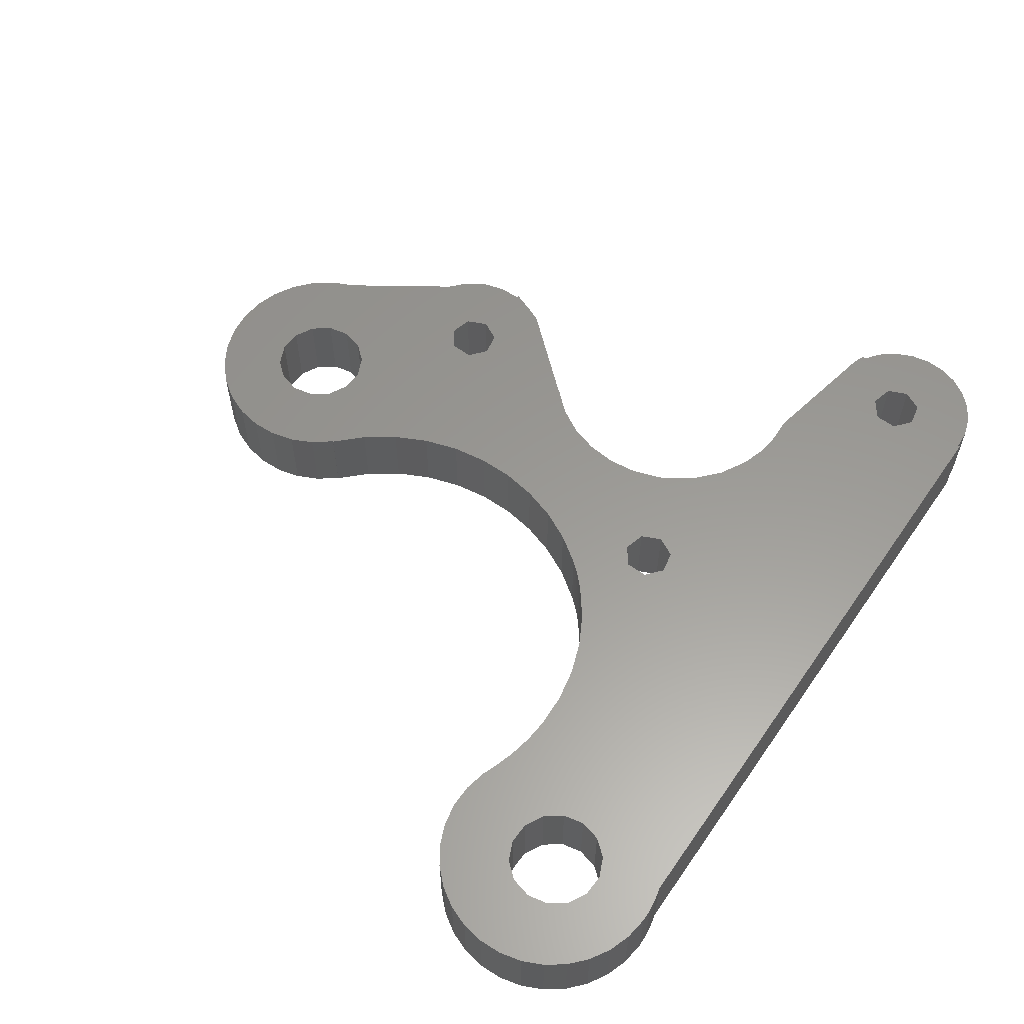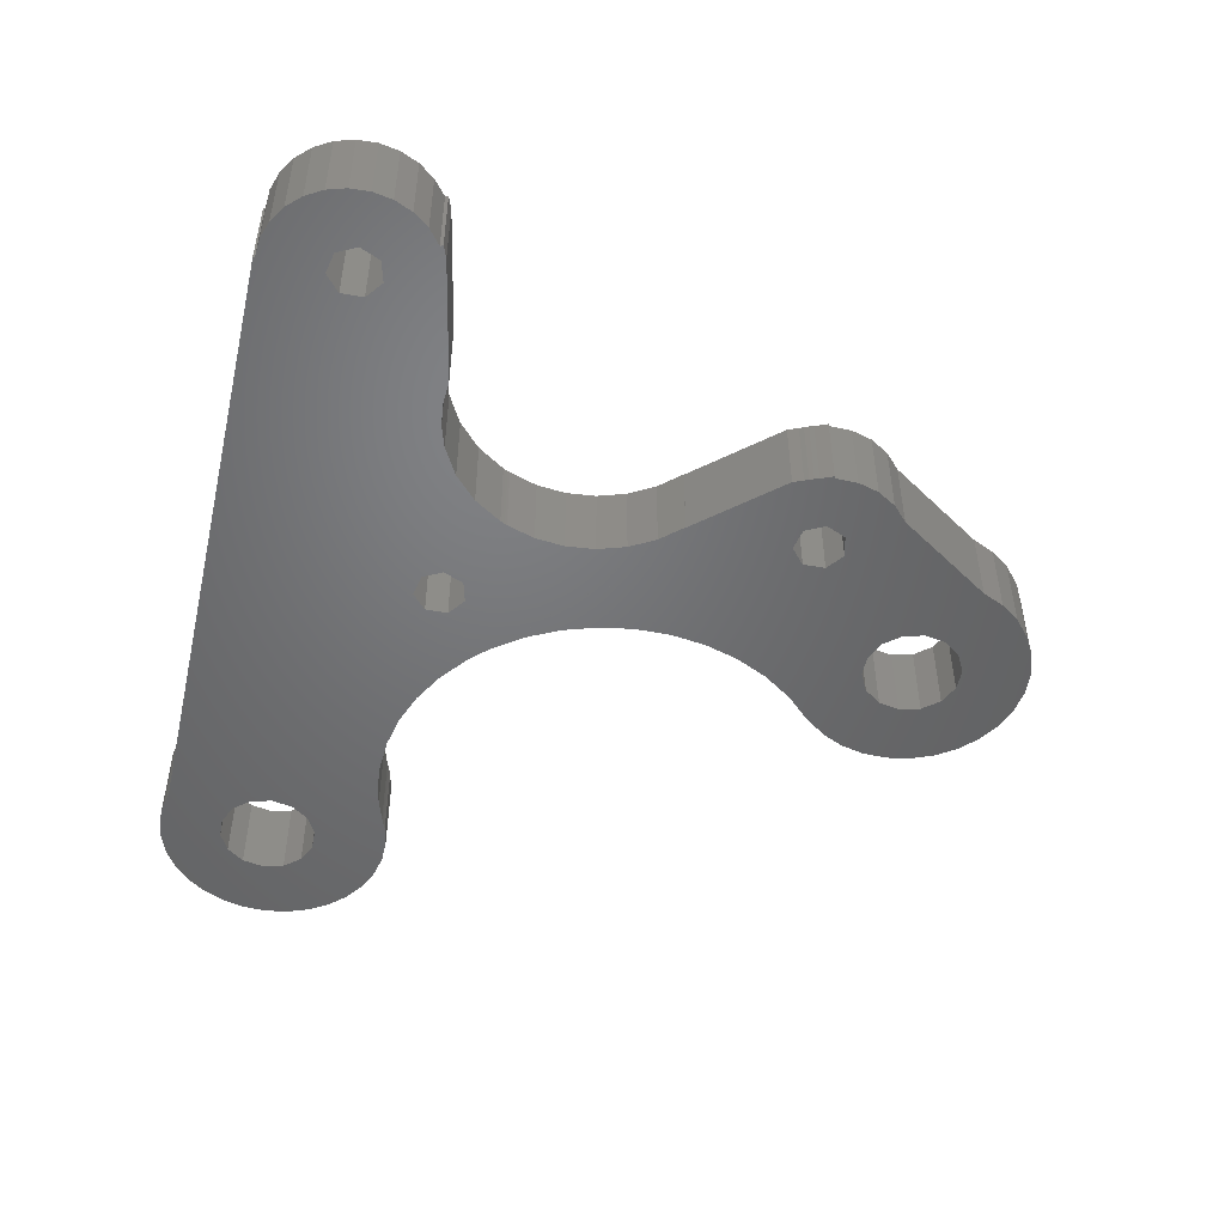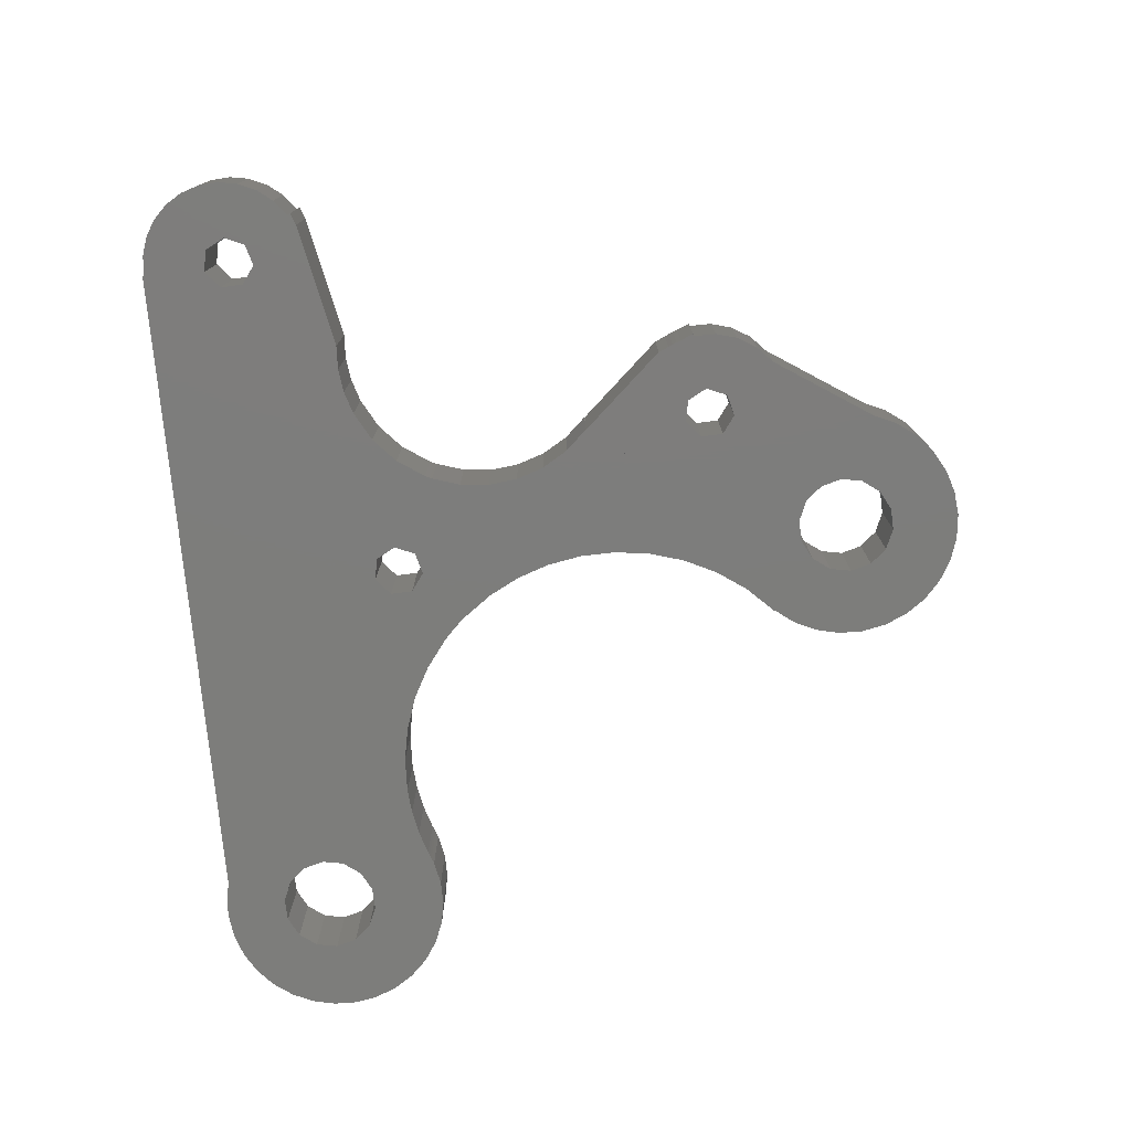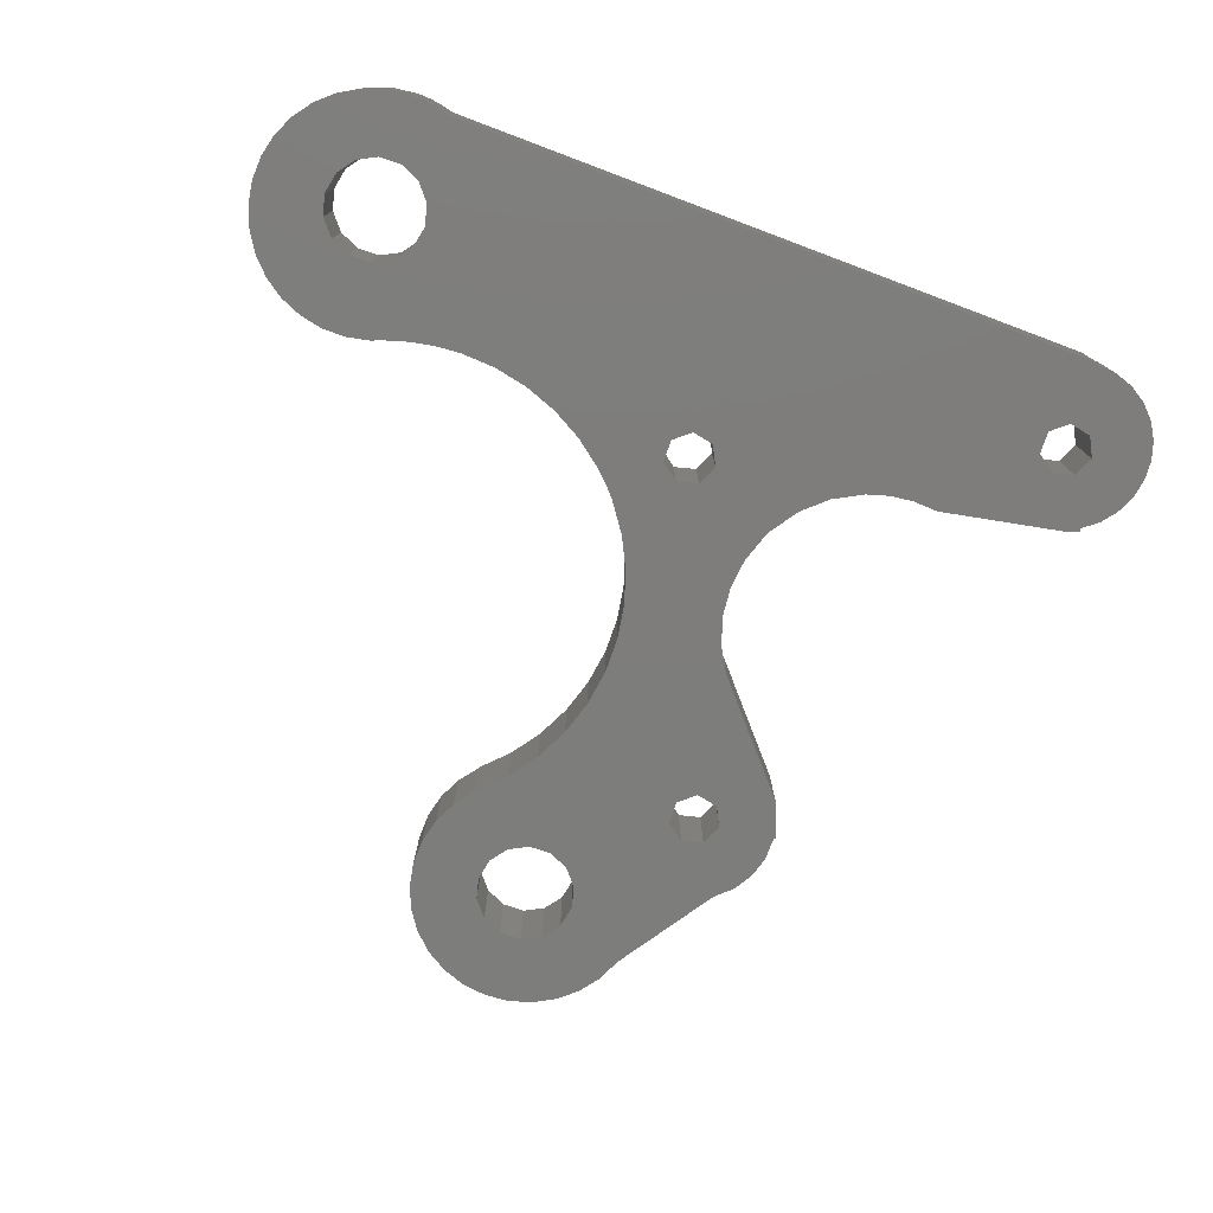
<metadata>
{"format":"stl","ext":"stl","renderer":"f3d","projection":"perspective","resolution":1024,"background":"white","views":[{"elev":59.4,"azim":-53.5,"up":"+Z"},{"elev":-49.8,"azim":79.0,"up":"+Z"},{"elev":-76.6,"azim":97.6,"up":"+Z"},{"elev":-76.9,"azim":-18.6,"up":"+Z"}]}
</metadata>
<code>
# stl→obj: 328 verts, 672 faces
v -35.87 -22.13 7
v -35.99 -20.13 7
v -35.87 -22.13 0
v -35.99 -20.13 0
v -35.05 -16.25 0
v -34.02 -14.53 0
v -35.72 -18.14 0
v -32.66 -13.04 0
v -31.04 -11.86 0
v -29.22 -11.03 0
v -27.26 -10.58 0
v -25.25 -10.53 0
v -23.28 -10.88 0
v -23.27 -10.86 0
v -23.21 -10.88 0
v -23.16 -10.91 0
v -23.1 -10.93 0
v -22.8 -11.04 0
v -22.49 -11.15 0
v -22.18 -11.26 0
v -20.16 -11.81 0
v -18.09 -12.14 0
v -16 -12.25 0
v -13.01 -12.02 0
v -10.08 -11.34 0
v -7.296 -10.23 0
v 11.56 -3.407 0
v -4.71 -8.705 0
v 11.21 -0.903 0
v -1.467 -5.873 0
v 21.91 18.65 0
v -1.766 -6.191 0
v -3.521 22.81 0
v -3.495 22.85 0
v -1.254 20.64 0
v -4.835 24.48 0
v -5.807 26.34 0
v -6.366 28.37 0
v 0.641 18.14 0
v -6.489 30.47 0
v -6.169 32.55 0
v 2.116 15.37 0
v -5.422 34.52 0
v -4.28 36.28 0
v 3.133 12.4 0
v -2.793 37.77 0
v -0.8 30.05 0
v -1.028 38.92 0
v 4.335 34.14 0
v 5.118 39.87 0
v 6.019 33.33 0
v 0.7813 33.33 0
v 0.938 39.67 0
v 2.465 34.14 0
v 3.017 39.99 0
v 7.147 39.31 0
v 7.184 31.87 0
v 9.014 38.34 0
v 3.715 6.328 0
v 3.315 3.378 0
v 10.64 37 0
v 11.95 35.35 0
v 12.88 33.47 0
v 2.476 0.522 0
v 14.51 21.34 0
v 18.78 25.21 0
v 34.87 -18.78 0
v 40.44 -20.19 0
v 35.7 -20.5 0
v 16.37 17.48 0
v 20.22 23.96 0
v 21.26 22.37 0
v -0.432 -4.653 0
v -0.766 -5.069 0
v 21.84 20.55 0
v -1.111 -5.476 0
v 22.11 18.58 0
v 21.69 17.47 0
v -2.072 -6.502 0
v 21.57 17.08 0
v 21.43 16.7 0
v 21.26 16.32 0
v 20.92 15.43 0
v -2.384 -6.807 0
v 14.92 8.22 0
v 14.94 8.198 0
v 13.3 6.273 0
v 12.1 4.047 0
v 11.4 1.619 0
v 2.518 -9.045 0
v 4.01 -7.855 0
v 6.7 -10 0
v 16.57 -10.5 0
v 5.872 -11.72 0
v 4.01 -12.14 0
v -28.62 -17.72 0
v -26.93 -16.91 0
v 19.1 -11.78 0
v -25.07 -16.91 0
v -0.3841 31.87 0
v 14.51 17.06 0
v 13.02 18.25 0
v -23.38 -17.72 0
v 36.91 -14.76 0
v 38.26 -15.75 0
v 23.14 -12.5 0
v 25.19 -12.34 0
v 33.01 -18.36 0
v 39.34 -17.04 0
v 40.08 -18.55 0
v 40.39 -21.86 0
v 34.87 -22.22 0
v 39.95 -23.48 0
v -22.22 -19.18 0
v 39.14 -24.95 0
v 31.52 -19.55 0
v -26.93 -25.09 0
v 33.36 -28 0
v -22.79 -29.97 0
v -23.84 -30.26 0
v -24.91 -30.44 0
v -26 -30.5 0
v -28 -30.3 0
v -29.91 -29.7 0
v -31.67 -28.74 0
v -33.2 -27.44 0
v -34.44 -25.86 0
v -35.34 -24.07 0
v 38 -26.19 0
v -29.78 -22.82 0
v -28.62 -24.28 0
v -25.07 -25.09 0
v -22.22 -22.82 0
v -23.38 -24.28 0
v 36.6 -27.11 0
v -21.8 -21 0
v 2.465 25.96 0
v 0.7813 26.77 0
v 21.09 -12.31 0
v 1.218 -2.175 0
v 3.667 9.304 0
v -30.2 -21 0
v -0.3841 28.23 0
v 4.335 25.96 0
v 6.019 26.77 0
v 7.6 30.05 0
v 7.184 28.23 0
v 12.43 -5.782 0
v 12.53 -5.978 0
v 2.518 -10.95 0
v 12.63 -6.172 0
v 14.41 -8.659 0
v 12.74 -6.364 0
v 5.872 -8.28 0
v 17.2 19.2 0
v 16.37 20.92 0
v 13.02 20.15 0
v 31.52 -21.45 0
v -29.78 -19.18 0
v 30.58 -13.23 0
v 35.96 -14.13 0
v 27.18 -12.67 0
v 37 -14.5 0
v 35.02 -27.68 0
v 33.35 -27.85 0
v 33.01 -22.64 0
v -35.72 -18.14 7
v -35.34 -24.07 7
v -34.44 -25.86 7
v -31.67 -28.74 7
v -33.2 -27.44 7
v -29.91 -29.7 7
v -28 -30.3 7
v -26 -30.5 7
v -24.91 -30.44 7
v -23.84 -30.26 7
v -22.79 -29.97 7
v -26.93 -25.09 7
v -22.22 -19.18 7
v 19.1 -11.78 7
v 16.57 -10.5 7
v 4.01 -7.855 7
v 5.872 -8.28 7
v 12.53 -5.978 7
v 12.43 -5.782 7
v 11.56 -3.407 7
v -23.38 -17.72 7
v 4.01 -12.14 7
v -10.08 -11.34 7
v -7.296 -10.23 7
v 36.91 -14.76 7
v 37 -14.5 7
v 35.96 -14.13 7
v 30.58 -13.23 7
v 27.18 -12.67 7
v 25.19 -12.34 7
v -29.78 -19.18 7
v -28.62 -17.72 7
v -2.384 -6.807 7
v -4.71 -8.705 7
v 11.21 -0.903 7
v -21.8 -21 7
v 39.95 -23.48 7
v 33.01 -22.64 7
v 3.315 3.378 7
v 14.94 8.198 7
v 14.92 8.22 7
v 2.476 0.522 7
v 12.1 4.047 7
v 13.3 6.273 7
v 1.218 -2.175 7
v -26.93 -16.91 7
v -16 -12.25 7
v -18.09 -12.14 7
v 23.14 -12.5 7
v 21.09 -12.31 7
v 3.715 6.328 7
v 21.43 16.7 7
v 21.57 17.08 7
v 20.92 15.43 7
v 3.133 12.4 7
v 13.02 18.25 7
v 13.02 20.15 7
v 0.7813 26.77 7
v -3.495 22.85 7
v -3.521 22.81 7
v -0.3841 28.23 7
v 0.7813 33.33 7
v 2.465 34.14 7
v 5.118 39.87 7
v -6.489 30.47 7
v -6.366 28.37 7
v -1.028 38.92 7
v -6.169 32.55 7
v -2.793 37.77 7
v -4.28 36.28 7
v -22.22 -22.82 7
v 39.14 -24.95 7
v 0.938 39.67 7
v -5.807 26.34 7
v 3.017 39.99 7
v 6.019 33.33 7
v 7.184 31.87 7
v 10.64 37 7
v 6.019 26.77 7
v 4.335 25.96 7
v -1.254 20.64 7
v 12.88 33.47 7
v 0.641 18.14 7
v 18.78 25.21 7
v -22.49 -11.15 7
v -22.8 -11.04 7
v 2.116 15.37 7
v 14.51 17.06 7
v 3.667 9.304 7
v 21.84 20.55 7
v 21.91 18.65 7
v -22.18 -11.26 7
v 11.4 1.619 7
v -0.432 -4.653 7
v -0.766 -5.069 7
v -25.07 -16.91 7
v -1.111 -5.476 7
v -1.467 -5.873 7
v -1.766 -6.191 7
v 31.52 -21.45 7
v -2.072 -6.502 7
v 33.01 -18.36 7
v 39.34 -17.04 7
v -13.01 -12.02 7
v -23.28 -10.88 7
v -25.25 -10.53 7
v 21.26 16.32 7
v -23.16 -10.91 7
v -23.21 -10.88 7
v -23.1 -10.93 7
v -23.27 -10.86 7
v -27.26 -10.58 7
v -0.3841 31.87 7
v -32.66 -13.04 7
v -31.04 -11.86 7
v -34.02 -14.53 7
v -35.05 -16.25 7
v -20.16 -11.81 7
v -29.22 -11.03 7
v 38.26 -15.75 7
v 2.518 -10.95 7
v 38 -26.19 7
v 33.36 -28 7
v -23.38 -24.28 7
v -25.07 -25.09 7
v -0.8 30.05 7
v -4.835 24.48 7
v -28.62 -24.28 7
v 4.335 34.14 7
v 9.014 38.34 7
v 7.147 39.31 7
v 6.7 -10 7
v 12.74 -6.364 7
v 14.51 21.34 7
v 16.37 20.92 7
v 20.22 23.96 7
v 11.95 35.35 7
v 7.6 30.05 7
v 7.184 28.23 7
v 12.63 -6.172 7
v 5.872 -11.72 7
v 14.41 -8.659 7
v 2.518 -9.045 7
v 17.2 19.2 7
v 21.26 22.37 7
v 16.37 17.48 7
v 21.69 17.47 7
v 22.11 18.58 7
v 40.08 -18.55 7
v 34.87 -18.78 7
v 40.44 -20.19 7
v 35.7 -20.5 7
v 40.39 -21.86 7
v -30.2 -21 7
v 34.87 -22.22 7
v -5.422 34.52 7
v 2.465 25.96 7
v 31.52 -19.55 7
v -29.78 -22.82 7
v 36.6 -27.11 7
v 35.02 -27.68 7
v 33.35 -27.85 7
f 1 2 3
f 3 2 4
f 5 6 7
f 7 6 8
f 7 8 9
f 7 9 10
f 7 10 11
f 7 11 12
f 7 12 13
f 13 14 15
f 13 15 7
f 7 15 16
f 7 16 17
f 17 18 7
f 18 19 7
f 19 20 7
f 20 21 7
f 21 22 7
f 22 23 7
f 23 24 7
f 24 25 7
f 26 27 25
f 28 29 26
f 30 31 32
f 33 34 35
f 34 36 35
f 35 36 37
f 35 37 38
f 35 38 39
f 39 38 40
f 39 40 41
f 39 41 42
f 41 43 42
f 42 43 44
f 42 44 45
f 45 44 46
f 47 46 48
f 49 50 51
f 52 48 53
f 54 53 55
f 49 55 50
f 51 50 56
f 57 56 58
f 59 58 60
f 60 58 61
f 60 61 62
f 60 62 63
f 60 63 64
f 65 63 66
f 67 68 69
f 70 71 72
f 73 72 74
f 74 72 75
f 74 75 76
f 76 75 31
f 76 31 30
f 32 31 77
f 32 77 78
f 32 78 79
f 79 78 80
f 79 80 81
f 79 81 82
f 79 82 83
f 79 83 84
f 84 83 85
f 84 85 86
f 84 86 87
f 84 87 88
f 84 88 28
f 88 89 28
f 89 29 28
f 29 27 26
f 90 25 91
f 92 93 94
f 95 93 7
f 96 7 97
f 97 98 99
f 100 48 52
f 101 64 102
f 103 104 105
f 99 106 107
f 108 109 110
f 67 110 68
f 69 68 111
f 112 111 113
f 114 113 115
f 103 109 108
f 116 103 108
f 117 118 119
f 7 119 120
f 7 120 121
f 7 121 122
f 7 122 123
f 7 123 124
f 7 124 125
f 7 125 126
f 7 126 127
f 7 127 128
f 7 128 3
f 7 3 4
f 114 115 129
f 7 130 131
f 7 131 119
f 132 118 117
f 133 118 134
f 134 118 132
f 114 129 135
f 136 118 133
f 137 45 138
f 103 105 109
f 99 139 106
f 98 139 99
f 93 98 97
f 93 97 7
f 101 140 64
f 137 141 45
f 7 142 130
f 45 46 143
f 45 143 138
f 144 141 137
f 145 141 144
f 145 59 141
f 90 7 25
f 57 58 146
f 59 145 147
f 59 147 146
f 59 146 58
f 51 56 57
f 54 55 49
f 91 148 149
f 52 53 54
f 47 48 100
f 143 46 47
f 150 7 90
f 91 149 151
f 92 152 93
f 94 93 95
f 150 95 7
f 91 151 153
f 153 152 92
f 153 92 154
f 91 153 154
f 27 148 91
f 27 91 25
f 64 63 102
f 70 73 140
f 155 71 70
f 73 70 72
f 156 71 155
f 156 66 71
f 65 66 156
f 70 140 101
f 157 63 65
f 158 103 116
f 102 63 157
f 159 7 96
f 69 111 112
f 99 104 103
f 99 160 161
f 108 110 67
f 99 107 162
f 99 162 160
f 99 161 163
f 99 163 104
f 117 119 131
f 114 135 164
f 114 164 165
f 114 165 118
f 114 118 136
f 142 7 159
f 112 113 166
f 103 158 166
f 103 166 113
f 103 113 114
f 167 7 2
f 2 7 4
f 168 1 128
f 128 1 3
f 1 168 169
f 170 1 171
f 171 1 169
f 172 1 170
f 173 1 172
f 174 1 173
f 175 1 174
f 176 1 175
f 177 1 176
f 178 1 177
f 179 180 181
f 182 183 184
f 182 184 185
f 182 185 186
f 187 181 188
f 189 186 190
f 187 179 181
f 179 191 192
f 179 192 193
f 179 194 195
f 179 195 196
f 197 198 1
f 199 200 201
f 202 203 204
f 205 206 207
f 205 208 206
f 208 209 210
f 208 211 209
f 212 213 214
f 179 215 216
f 217 218 219
f 217 205 220
f 221 222 223
f 224 225 226
f 224 227 225
f 228 229 230
f 231 232 233
f 234 231 235
f 236 234 235
f 235 231 233
f 202 237 238
f 233 232 239
f 202 238 203
f 239 240 241
f 242 243 244
f 245 246 247
f 248 249 250
f 251 252 1
f 249 253 250
f 253 221 250
f 254 222 255
f 256 217 257
f 258 251 1
f 220 205 207
f 206 208 210
f 209 211 259
f 259 260 201
f 260 261 201
f 212 262 213
f 261 263 201
f 263 264 201
f 264 265 201
f 204 266 202
f 265 267 201
f 267 199 201
f 202 268 269
f 201 200 186
f 200 190 186
f 262 189 270
f 262 186 189
f 211 260 259
f 271 272 1
f 217 273 218
f 274 275 1
f 217 220 273
f 262 187 186
f 274 1 276
f 271 1 275
f 277 271 275
f 272 278 1
f 247 249 245
f 240 279 241
f 280 1 281
f 282 1 280
f 283 1 282
f 167 1 283
f 2 1 167
f 214 284 198
f 284 258 1
f 278 285 1
f 198 284 1
f 214 198 212
f 179 196 215
f 286 202 269
f 188 287 187
f 238 237 288
f 289 290 177
f 290 291 177
f 227 292 293
f 291 178 177
f 294 1 178
f 292 279 293
f 295 242 296
f 241 279 230
f 279 228 230
f 293 225 227
f 230 229 297
f 183 298 299
f 297 295 296
f 300 301 302
f 296 242 244
f 244 243 303
f 303 304 248
f 221 223 250
f 304 305 248
f 305 245 248
f 252 276 1
f 243 304 303
f 245 249 248
f 183 299 306
f 285 281 1
f 298 307 308
f 182 187 309
f 301 310 311
f 186 187 182
f 184 183 306
f 179 193 194
f 299 298 308
f 179 202 286
f 308 307 181
f 301 311 302
f 179 286 191
f 255 217 256
f 250 300 302
f 250 223 300
f 255 312 254
f 311 310 256
f 217 219 313
f 310 312 256
f 217 314 257
f 217 313 314
f 255 256 312
f 269 268 315
f 179 216 180
f 268 316 315
f 188 181 307
f 317 318 319
f 320 197 1
f 319 321 203
f 321 204 203
f 322 234 236
f 232 240 239
f 240 293 279
f 246 323 247
f 226 323 224
f 226 247 323
f 266 324 202
f 221 255 222
f 270 213 262
f 318 321 319
f 316 317 315
f 324 268 202
f 316 318 317
f 287 309 187
f 229 295 297
f 294 325 1
f 237 290 289
f 237 326 288
f 237 327 326
f 237 328 327
f 237 289 328
f 325 320 1
f 283 5 167
f 167 5 7
f 169 168 127
f 127 168 128
f 171 169 126
f 126 169 127
f 125 170 171
f 126 125 171
f 124 172 170
f 125 124 170
f 123 173 172
f 124 123 172
f 122 174 173
f 123 122 173
f 121 175 174
f 122 121 174
f 120 176 175
f 121 120 175
f 119 177 176
f 120 119 176
f 118 289 177
f 119 118 177
f 328 289 118
f 165 328 118
f 164 327 328
f 165 164 328
f 135 326 327
f 164 135 327
f 129 288 326
f 135 129 326
f 115 238 288
f 129 115 288
f 113 203 238
f 115 113 238
f 111 319 203
f 113 111 203
f 68 317 319
f 111 68 319
f 315 317 68
f 110 315 68
f 269 315 110
f 109 269 110
f 286 269 109
f 105 286 109
f 286 105 191
f 191 105 104
f 163 192 191
f 104 163 191
f 192 163 193
f 193 163 161
f 193 161 194
f 194 161 160
f 194 160 195
f 195 160 162
f 195 162 196
f 196 162 107
f 196 107 215
f 215 107 106
f 215 106 216
f 216 106 139
f 216 139 180
f 180 139 98
f 180 98 181
f 181 98 93
f 181 93 308
f 308 93 152
f 299 308 152
f 153 299 152
f 306 299 153
f 151 306 153
f 184 306 151
f 149 184 151
f 185 184 149
f 148 185 149
f 186 185 148
f 27 186 148
f 201 186 27
f 29 201 27
f 89 259 201
f 29 89 201
f 88 209 259
f 89 88 259
f 87 210 209
f 88 87 209
f 86 206 210
f 87 86 210
f 206 86 207
f 207 86 85
f 83 220 207
f 85 83 207
f 82 273 220
f 83 82 220
f 81 218 273
f 82 81 273
f 80 219 218
f 81 80 218
f 78 313 219
f 80 78 219
f 77 314 313
f 78 77 313
f 314 77 257
f 257 77 31
f 256 257 31
f 75 256 31
f 311 256 75
f 72 311 75
f 302 311 72
f 71 302 72
f 302 71 250
f 250 71 66
f 248 250 66
f 63 248 66
f 303 248 63
f 62 303 63
f 244 303 62
f 61 244 62
f 244 61 296
f 296 61 58
f 296 58 297
f 297 58 56
f 297 56 230
f 230 56 50
f 230 50 241
f 241 50 55
f 241 55 239
f 239 55 53
f 239 53 233
f 233 53 48
f 233 48 235
f 235 48 46
f 235 46 236
f 236 46 44
f 236 44 322
f 322 44 43
f 322 43 234
f 234 43 41
f 234 41 231
f 231 41 40
f 232 231 38
f 38 231 40
f 240 232 37
f 37 232 38
f 293 240 36
f 36 240 37
f 225 293 34
f 34 293 36
f 225 34 226
f 226 34 33
f 35 247 226
f 33 35 226
f 249 247 39
f 39 247 35
f 253 249 42
f 42 249 39
f 221 253 45
f 45 253 42
f 255 221 141
f 141 221 45
f 217 255 59
f 59 255 141
f 217 59 205
f 205 59 60
f 205 60 208
f 208 60 64
f 208 64 211
f 211 64 140
f 211 140 260
f 260 140 73
f 260 73 261
f 261 73 74
f 261 74 263
f 263 74 76
f 263 76 264
f 264 76 30
f 264 30 265
f 265 30 32
f 265 32 267
f 267 32 79
f 267 79 199
f 199 79 84
f 199 84 200
f 200 84 28
f 200 28 190
f 190 28 26
f 190 26 189
f 189 26 25
f 189 25 270
f 270 25 24
f 270 24 213
f 213 24 23
f 213 23 214
f 214 23 22
f 214 22 284
f 284 22 21
f 284 21 258
f 258 21 20
f 258 20 251
f 251 20 19
f 251 19 252
f 252 19 18
f 252 18 276
f 276 18 17
f 276 17 274
f 274 17 16
f 274 16 275
f 275 16 15
f 275 15 277
f 277 15 14
f 277 14 271
f 271 14 13
f 271 13 272
f 272 13 12
f 272 12 278
f 278 12 11
f 278 11 285
f 285 11 10
f 285 10 281
f 281 10 9
f 281 9 280
f 280 9 8
f 280 8 282
f 282 8 6
f 282 6 283
f 283 6 5
f 320 325 130
f 142 320 130
f 325 294 131
f 130 325 131
f 159 197 320
f 142 159 320
f 96 198 197
f 159 96 197
f 97 212 198
f 96 97 198
f 99 262 212
f 97 99 212
f 103 187 262
f 99 103 262
f 179 187 114
f 114 187 103
f 202 179 136
f 136 179 114
f 202 136 237
f 237 136 133
f 237 133 290
f 290 133 134
f 290 134 291
f 291 134 132
f 291 132 178
f 178 132 117
f 178 117 294
f 294 117 131
f 227 224 138
f 143 227 138
f 292 227 143
f 47 292 143
f 100 279 292
f 47 100 292
f 52 228 279
f 100 52 279
f 54 229 228
f 52 54 228
f 49 295 229
f 54 49 229
f 51 242 295
f 49 51 295
f 243 242 57
f 57 242 51
f 304 243 146
f 146 243 57
f 304 146 305
f 305 146 147
f 305 147 245
f 245 147 145
f 245 145 246
f 246 145 144
f 246 144 323
f 323 144 137
f 323 137 224
f 224 137 138
f 188 95 287
f 287 95 150
f 90 309 287
f 150 90 287
f 91 182 309
f 90 91 309
f 154 183 182
f 91 154 182
f 298 183 92
f 92 183 154
f 298 92 307
f 307 92 94
f 307 94 188
f 188 94 95
f 254 101 222
f 222 101 102
f 157 223 222
f 102 157 222
f 65 300 223
f 157 65 223
f 156 301 300
f 65 156 300
f 310 301 155
f 155 301 156
f 310 155 312
f 312 155 70
f 312 70 254
f 254 70 101
f 204 166 266
f 266 166 158
f 116 324 266
f 158 116 266
f 108 268 324
f 116 108 324
f 67 316 268
f 108 67 268
f 318 316 69
f 69 316 67
f 318 69 321
f 321 69 112
f 321 112 204
f 204 112 166

</code>
